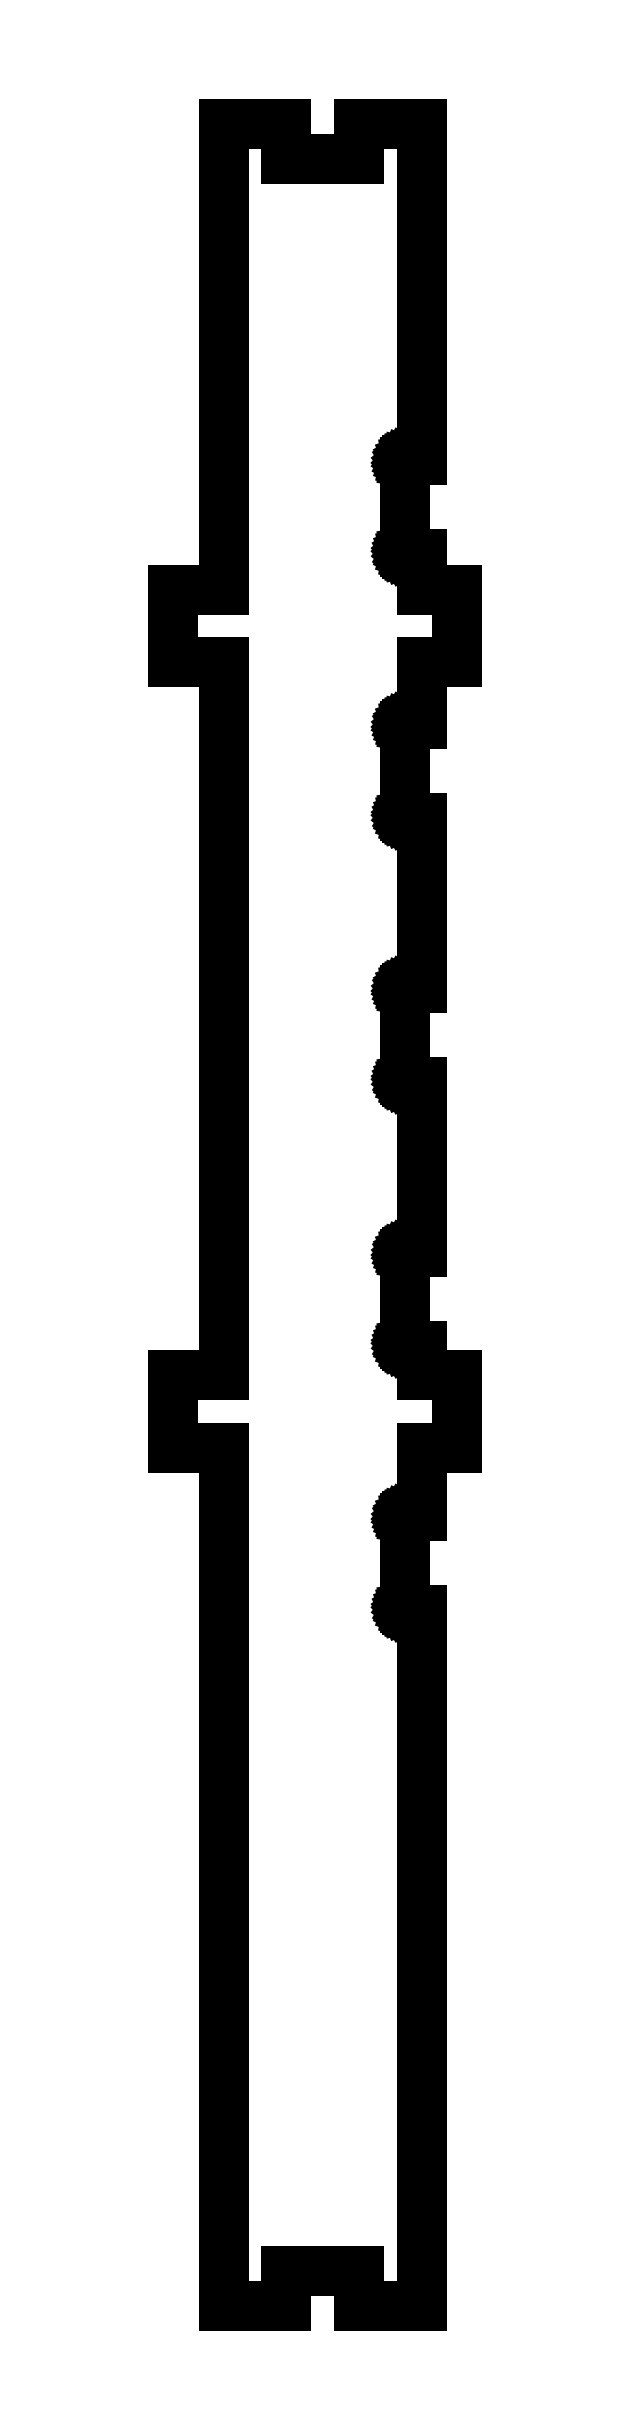
<metadata>
{"format":"dxf","ext":"dxf","renderer":"ezdxf+matplotlib","layout":"modelspace","background":"white","min_lineweight":24,"dpi":150}
</metadata>
<code>
0
SECTION
2
ENTITIES
0
LINE
8
0
10
62.25
11
62.25
20
-22.39
21
-15.39
0
LINE
8
0
10
62.25
11
67.1
20
-15.39
21
-15.39
0
LINE
8
0
10
67.1
11
67.1
20
-15.39
21
53.17
0
LINE
8
0
10
67.1
11
62.25
20
53.17
21
53.17
0
LINE
8
0
10
62.25
11
62.25
20
53.17
21
60.17
0
LINE
8
0
10
62.25
11
67.1
20
60.17
21
60.17
0
LINE
8
0
10
67.1
11
67.1
20
60.17
21
105
0
LINE
8
0
10
67.1
11
73.12
20
105
21
105
0
LINE
8
0
10
73.12
11
73.12
20
105
21
101.6
0
LINE
8
0
10
73.12
11
80.12
20
101.6
21
101.6
0
LINE
8
0
10
80.12
11
80.12
20
101.6
21
105
0
LINE
8
0
10
80.12
11
86.15
20
105
21
105
0
LINE
8
0
10
86.15
11
86.15
20
105
21
72.61
0
LINE
8
0
10
86.15
11
84.75
20
72.61
21
72.61
0
LINE
8
0
10
84.75
11
84.72
20
72.61
21
72.6
0
LINE
8
0
10
84.72
11
84.7
20
72.6
21
72.6
0
LINE
8
0
10
84.7
11
84.68
20
72.6
21
72.59
0
LINE
8
0
10
84.68
11
84.65
20
72.59
21
72.58
0
LINE
8
0
10
84.65
11
84.63
20
72.58
21
72.57
0
LINE
8
0
10
84.63
11
84.61
20
72.57
21
72.55
0
LINE
8
0
10
84.61
11
84.6
20
72.55
21
72.53
0
LINE
8
0
10
84.6
11
84.58
20
72.53
21
72.51
0
LINE
8
0
10
84.58
11
84.57
20
72.51
21
72.49
0
LINE
8
0
10
84.57
11
84.56
20
72.49
21
72.47
0
LINE
8
0
10
84.56
11
84.55
20
72.47
21
72.44
0
LINE
8
0
10
84.55
11
84.55
20
72.44
21
72.42
0
LINE
8
0
10
84.55
11
84.55
20
72.42
21
63.79
0
LINE
8
0
10
84.55
11
84.55
20
63.79
21
63.77
0
LINE
8
0
10
84.55
11
84.56
20
63.77
21
63.74
0
LINE
8
0
10
84.56
11
84.57
20
63.74
21
63.72
0
LINE
8
0
10
84.57
11
84.58
20
63.72
21
63.7
0
LINE
8
0
10
84.58
11
84.6
20
63.7
21
63.68
0
LINE
8
0
10
84.6
11
84.61
20
63.68
21
63.66
0
LINE
8
0
10
84.61
11
84.63
20
63.66
21
63.64
0
LINE
8
0
10
84.63
11
84.65
20
63.64
21
63.63
0
LINE
8
0
10
84.65
11
84.68
20
63.63
21
63.62
0
LINE
8
0
10
84.68
11
84.7
20
63.62
21
63.61
0
LINE
8
0
10
84.7
11
84.72
20
63.61
21
63.61
0
LINE
8
0
10
84.72
11
84.75
20
63.61
21
63.6
0
LINE
8
0
10
84.75
11
86.15
20
63.6
21
63.6
0
LINE
8
0
10
86.15
11
86.15
20
63.6
21
60.17
0
LINE
8
0
10
86.15
11
89.5
20
60.17
21
60.17
0
LINE
8
0
10
89.5
11
89.5
20
60.17
21
53.17
0
LINE
8
0
10
89.5
11
86.15
20
53.17
21
53.17
0
LINE
8
0
10
86.15
11
86.15
20
53.17
21
47.2
0
LINE
8
0
10
86.15
11
84.75
20
47.2
21
47.2
0
LINE
8
0
10
84.75
11
84.72
20
47.2
21
47.2
0
LINE
8
0
10
84.72
11
84.7
20
47.2
21
47.2
0
LINE
8
0
10
84.7
11
84.68
20
47.2
21
47.19
0
LINE
8
0
10
84.68
11
84.65
20
47.19
21
47.18
0
LINE
8
0
10
84.65
11
84.63
20
47.18
21
47.17
0
LINE
8
0
10
84.63
11
84.61
20
47.17
21
47.15
0
LINE
8
0
10
84.61
11
84.6
20
47.15
21
47.13
0
LINE
8
0
10
84.6
11
84.58
20
47.13
21
47.11
0
LINE
8
0
10
84.58
11
84.57
20
47.11
21
47.09
0
LINE
8
0
10
84.57
11
84.56
20
47.09
21
47.07
0
LINE
8
0
10
84.56
11
84.55
20
47.07
21
47.04
0
LINE
8
0
10
84.55
11
84.55
20
47.04
21
47.02
0
LINE
8
0
10
84.55
11
84.55
20
47.02
21
38.39
0
LINE
8
0
10
84.55
11
84.55
20
38.39
21
38.37
0
LINE
8
0
10
84.55
11
84.56
20
38.37
21
38.34
0
LINE
8
0
10
84.56
11
84.57
20
38.34
21
38.32
0
LINE
8
0
10
84.57
11
84.58
20
38.32
21
38.3
0
LINE
8
0
10
84.58
11
84.6
20
38.3
21
38.28
0
LINE
8
0
10
84.6
11
84.61
20
38.28
21
38.26
0
LINE
8
0
10
84.61
11
84.63
20
38.26
21
38.24
0
LINE
8
0
10
84.63
11
84.65
20
38.24
21
38.23
0
LINE
8
0
10
84.65
11
84.68
20
38.23
21
38.22
0
LINE
8
0
10
84.68
11
84.7
20
38.22
21
38.21
0
LINE
8
0
10
84.7
11
84.72
20
38.21
21
38.21
0
LINE
8
0
10
84.72
11
84.75
20
38.21
21
38.2
0
LINE
8
0
10
84.75
11
86.15
20
38.2
21
38.2
0
LINE
8
0
10
86.15
11
86.15
20
38.2
21
21.8
0
LINE
8
0
10
86.15
11
84.75
20
21.8
21
21.8
0
LINE
8
0
10
84.75
11
84.72
20
21.8
21
21.8
0
LINE
8
0
10
84.72
11
84.7
20
21.8
21
21.8
0
LINE
8
0
10
84.7
11
84.68
20
21.8
21
21.79
0
LINE
8
0
10
84.68
11
84.65
20
21.79
21
21.78
0
LINE
8
0
10
84.65
11
84.63
20
21.78
21
21.77
0
LINE
8
0
10
84.63
11
84.61
20
21.77
21
21.75
0
LINE
8
0
10
84.61
11
84.6
20
21.75
21
21.73
0
LINE
8
0
10
84.6
11
84.58
20
21.73
21
21.71
0
LINE
8
0
10
84.58
11
84.57
20
21.71
21
21.69
0
LINE
8
0
10
84.57
11
84.56
20
21.69
21
21.67
0
LINE
8
0
10
84.56
11
84.55
20
21.67
21
21.64
0
LINE
8
0
10
84.55
11
84.55
20
21.64
21
21.62
0
LINE
8
0
10
84.55
11
84.55
20
21.62
21
12.99
0
LINE
8
0
10
84.55
11
84.55
20
12.99
21
12.97
0
LINE
8
0
10
84.55
11
84.56
20
12.97
21
12.94
0
LINE
8
0
10
84.56
11
84.57
20
12.94
21
12.92
0
LINE
8
0
10
84.57
11
84.58
20
12.92
21
12.9
0
LINE
8
0
10
84.58
11
84.6
20
12.9
21
12.88
0
LINE
8
0
10
84.6
11
84.61
20
12.88
21
12.86
0
LINE
8
0
10
84.61
11
84.63
20
12.86
21
12.84
0
LINE
8
0
10
84.63
11
84.65
20
12.84
21
12.83
0
LINE
8
0
10
84.65
11
84.68
20
12.83
21
12.82
0
LINE
8
0
10
84.68
11
84.7
20
12.82
21
12.81
0
LINE
8
0
10
84.7
11
84.72
20
12.81
21
12.81
0
LINE
8
0
10
84.72
11
84.75
20
12.81
21
12.8
0
LINE
8
0
10
84.75
11
86.15
20
12.8
21
12.8
0
LINE
8
0
10
86.15
11
86.15
20
12.8
21
-3.595
0
LINE
8
0
10
86.15
11
84.75
20
-3.595
21
-3.595
0
LINE
8
0
10
84.75
11
84.72
20
-3.595
21
-3.597
0
LINE
8
0
10
84.72
11
84.7
20
-3.597
21
-3.601
0
LINE
8
0
10
84.7
11
84.68
20
-3.601
21
-3.609
0
LINE
8
0
10
84.68
11
84.65
20
-3.609
21
-3.62
0
LINE
8
0
10
84.65
11
84.63
20
-3.62
21
-3.633
0
LINE
8
0
10
84.63
11
84.61
20
-3.633
21
-3.649
0
LINE
8
0
10
84.61
11
84.6
20
-3.649
21
-3.668
0
LINE
8
0
10
84.6
11
84.58
20
-3.668
21
-3.688
0
LINE
8
0
10
84.58
11
84.57
20
-3.688
21
-3.71
0
LINE
8
0
10
84.57
11
84.56
20
-3.71
21
-3.733
0
LINE
8
0
10
84.56
11
84.55
20
-3.733
21
-3.758
0
LINE
8
0
10
84.55
11
84.55
20
-3.758
21
-3.782
0
LINE
8
0
10
84.55
11
84.55
20
-3.782
21
-12.41
0
LINE
8
0
10
84.55
11
84.55
20
-12.41
21
-12.43
0
LINE
8
0
10
84.55
11
84.56
20
-12.43
21
-12.46
0
LINE
8
0
10
84.56
11
84.57
20
-12.46
21
-12.48
0
LINE
8
0
10
84.57
11
84.58
20
-12.48
21
-12.5
0
LINE
8
0
10
84.58
11
84.6
20
-12.5
21
-12.52
0
LINE
8
0
10
84.6
11
84.61
20
-12.52
21
-12.54
0
LINE
8
0
10
84.61
11
84.63
20
-12.54
21
-12.56
0
LINE
8
0
10
84.63
11
84.65
20
-12.56
21
-12.57
0
LINE
8
0
10
84.65
11
84.68
20
-12.57
21
-12.58
0
LINE
8
0
10
84.68
11
84.7
20
-12.58
21
-12.59
0
LINE
8
0
10
84.7
11
84.72
20
-12.59
21
-12.59
0
LINE
8
0
10
84.72
11
84.75
20
-12.59
21
-12.6
0
LINE
8
0
10
84.75
11
86.15
20
-12.6
21
-12.6
0
LINE
8
0
10
86.15
11
86.15
20
-12.6
21
-15.39
0
LINE
8
0
10
86.15
11
89.5
20
-15.39
21
-15.39
0
LINE
8
0
10
89.5
11
89.5
20
-15.39
21
-22.39
0
LINE
8
0
10
89.5
11
86.15
20
-22.39
21
-22.39
0
LINE
8
0
10
86.15
11
86.15
20
-22.39
21
-29
0
LINE
8
0
10
86.15
11
84.75
20
-29
21
-29
0
LINE
8
0
10
84.75
11
84.72
20
-29
21
-29
0
LINE
8
0
10
84.72
11
84.7
20
-29
21
-29
0
LINE
8
0
10
84.7
11
84.68
20
-29
21
-29.01
0
LINE
8
0
10
84.68
11
84.65
20
-29.01
21
-29.02
0
LINE
8
0
10
84.65
11
84.63
20
-29.02
21
-29.03
0
LINE
8
0
10
84.63
11
84.61
20
-29.03
21
-29.05
0
LINE
8
0
10
84.61
11
84.6
20
-29.05
21
-29.07
0
LINE
8
0
10
84.6
11
84.58
20
-29.07
21
-29.09
0
LINE
8
0
10
84.58
11
84.57
20
-29.09
21
-29.11
0
LINE
8
0
10
84.57
11
84.56
20
-29.11
21
-29.13
0
LINE
8
0
10
84.56
11
84.55
20
-29.13
21
-29.16
0
LINE
8
0
10
84.55
11
84.55
20
-29.16
21
-29.18
0
LINE
8
0
10
84.55
11
84.55
20
-29.18
21
-37.81
0
LINE
8
0
10
84.55
11
84.55
20
-37.81
21
-37.83
0
LINE
8
0
10
84.55
11
84.56
20
-37.83
21
-37.86
0
LINE
8
0
10
84.56
11
84.57
20
-37.86
21
-37.88
0
LINE
8
0
10
84.57
11
84.58
20
-37.88
21
-37.9
0
LINE
8
0
10
84.58
11
84.6
20
-37.9
21
-37.92
0
LINE
8
0
10
84.6
11
84.61
20
-37.92
21
-37.94
0
LINE
8
0
10
84.61
11
84.63
20
-37.94
21
-37.96
0
LINE
8
0
10
84.63
11
84.65
20
-37.96
21
-37.97
0
LINE
8
0
10
84.65
11
84.68
20
-37.97
21
-37.98
0
LINE
8
0
10
84.68
11
84.7
20
-37.98
21
-37.99
0
LINE
8
0
10
84.7
11
84.72
20
-37.99
21
-37.99
0
LINE
8
0
10
84.72
11
84.75
20
-37.99
21
-37.99
0
LINE
8
0
10
84.75
11
86.15
20
-37.99
21
-37.99
0
LINE
8
0
10
86.15
11
86.15
20
-37.99
21
-105
0
LINE
8
0
10
86.15
11
80.12
20
-105
21
-105
0
LINE
8
0
10
80.12
11
80.12
20
-105
21
-101.6
0
LINE
8
0
10
80.12
11
73.12
20
-101.6
21
-101.6
0
LINE
8
0
10
73.12
11
73.12
20
-101.6
21
-105
0
LINE
8
0
10
73.12
11
67.1
20
-105
21
-105
0
LINE
8
0
10
67.1
11
67.1
20
-105
21
-22.39
0
LINE
8
0
10
67.1
11
62.25
20
-22.39
21
-22.39
0
ENDSEC
0
EOF

</code>
